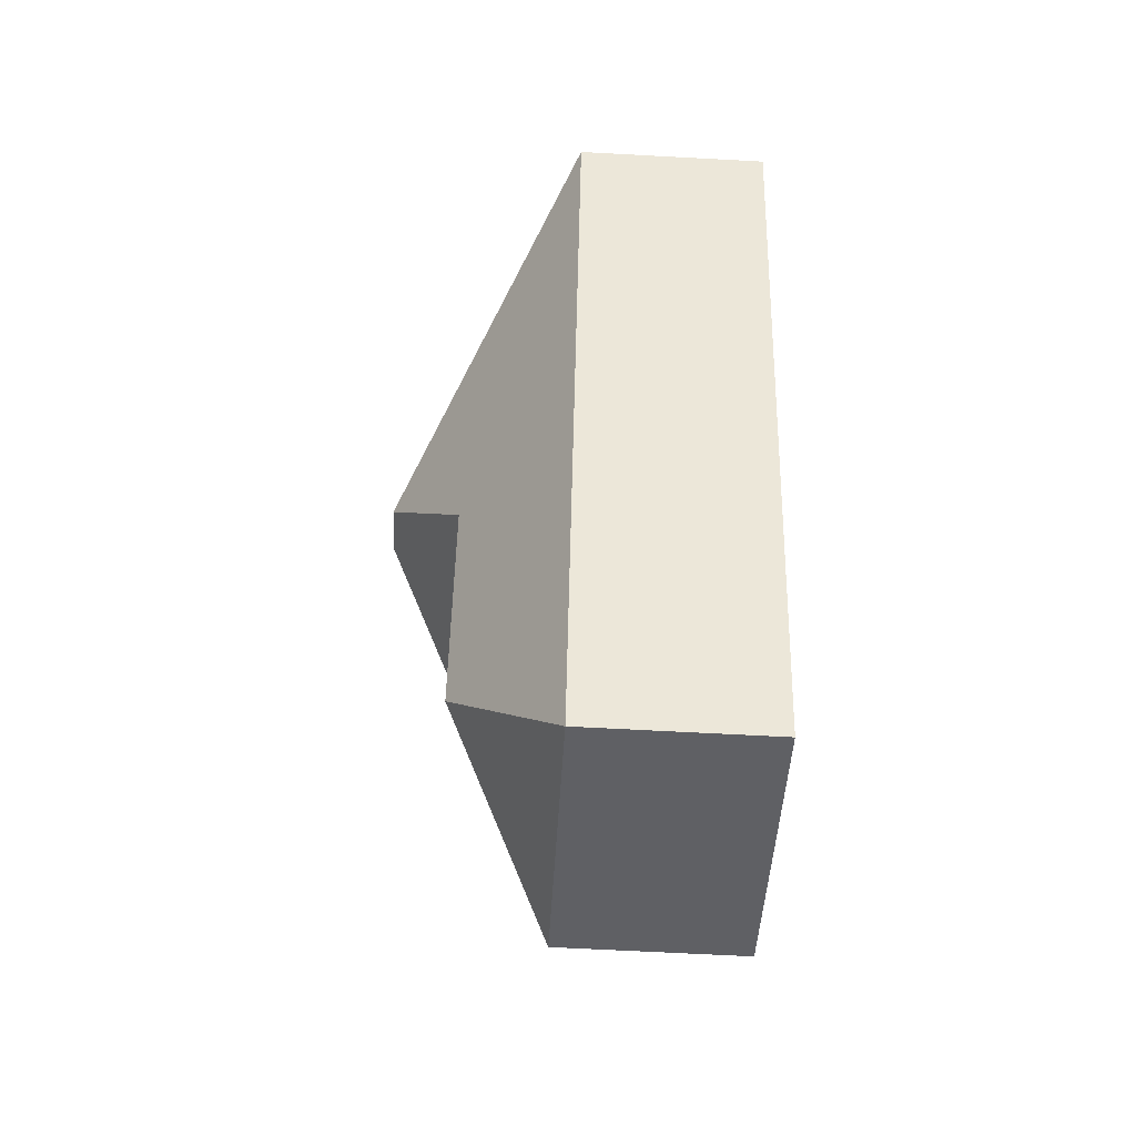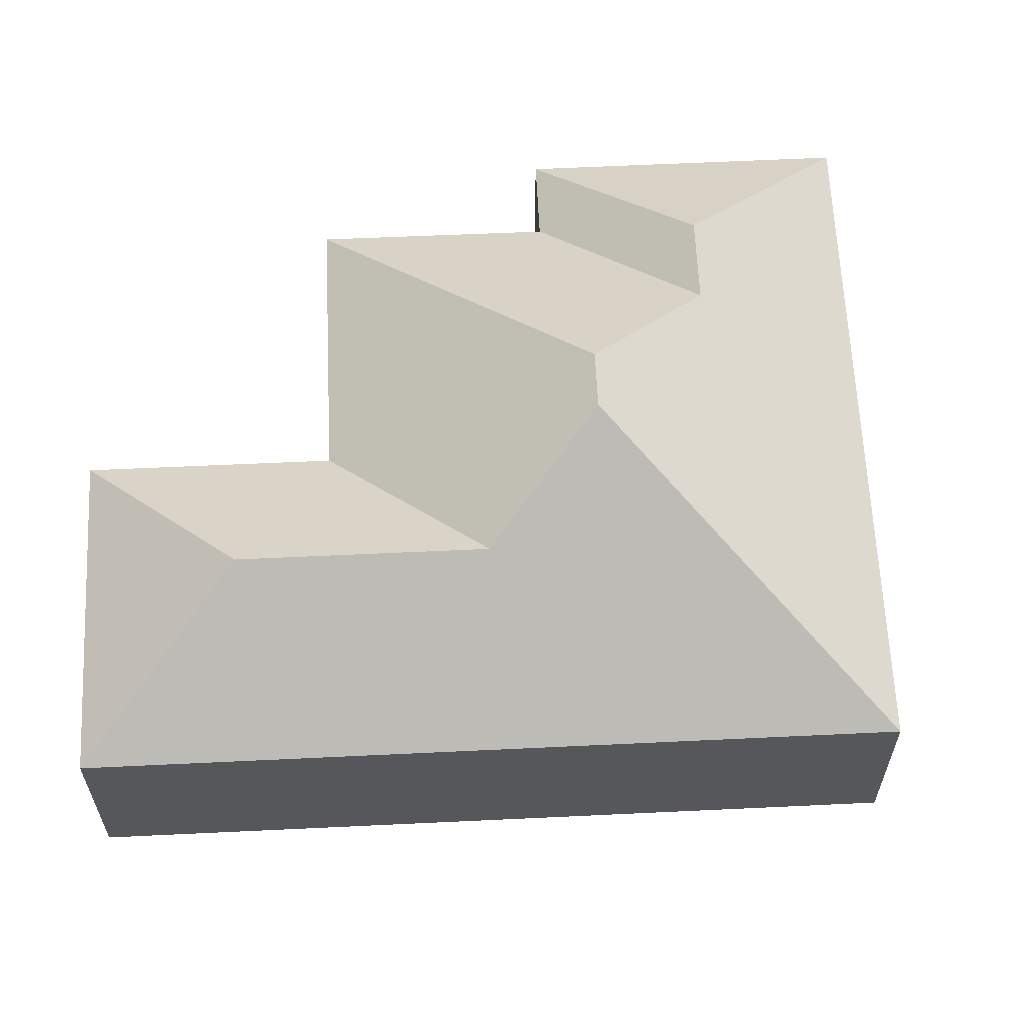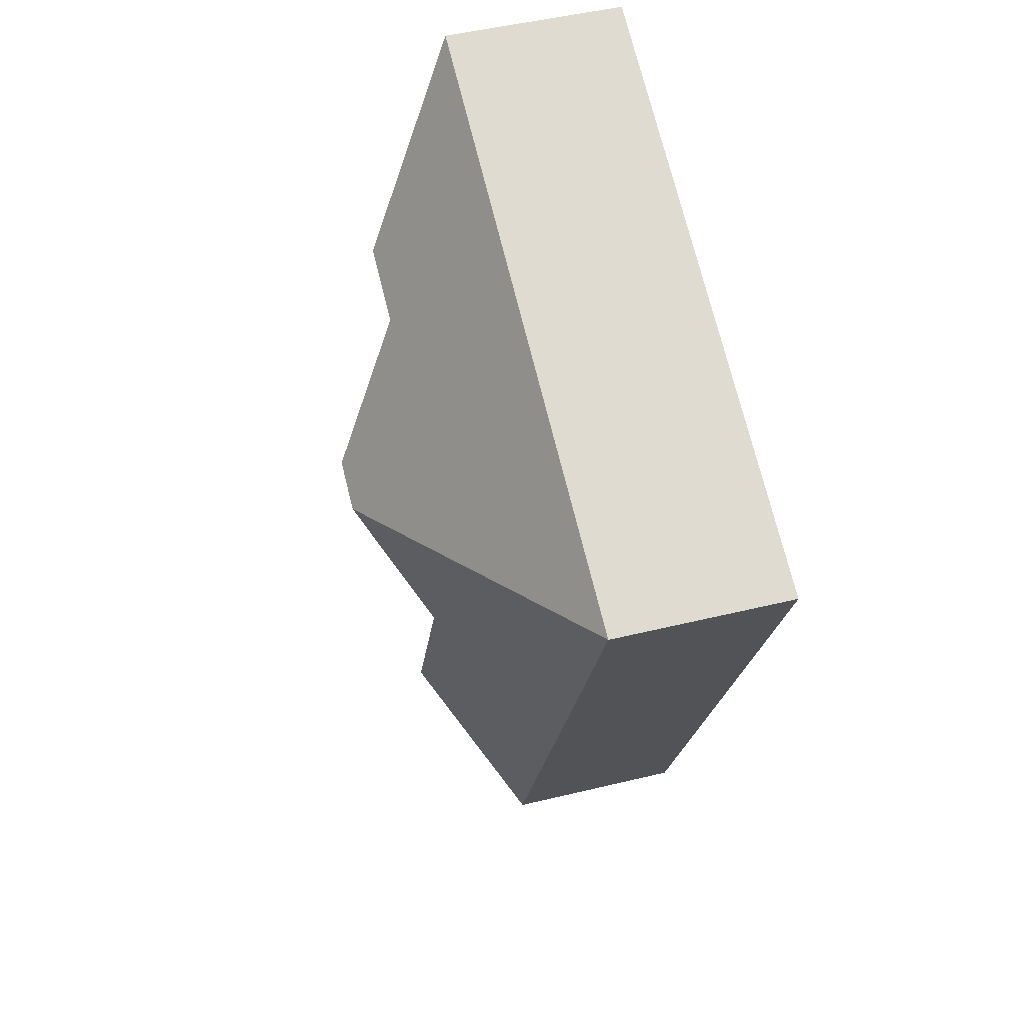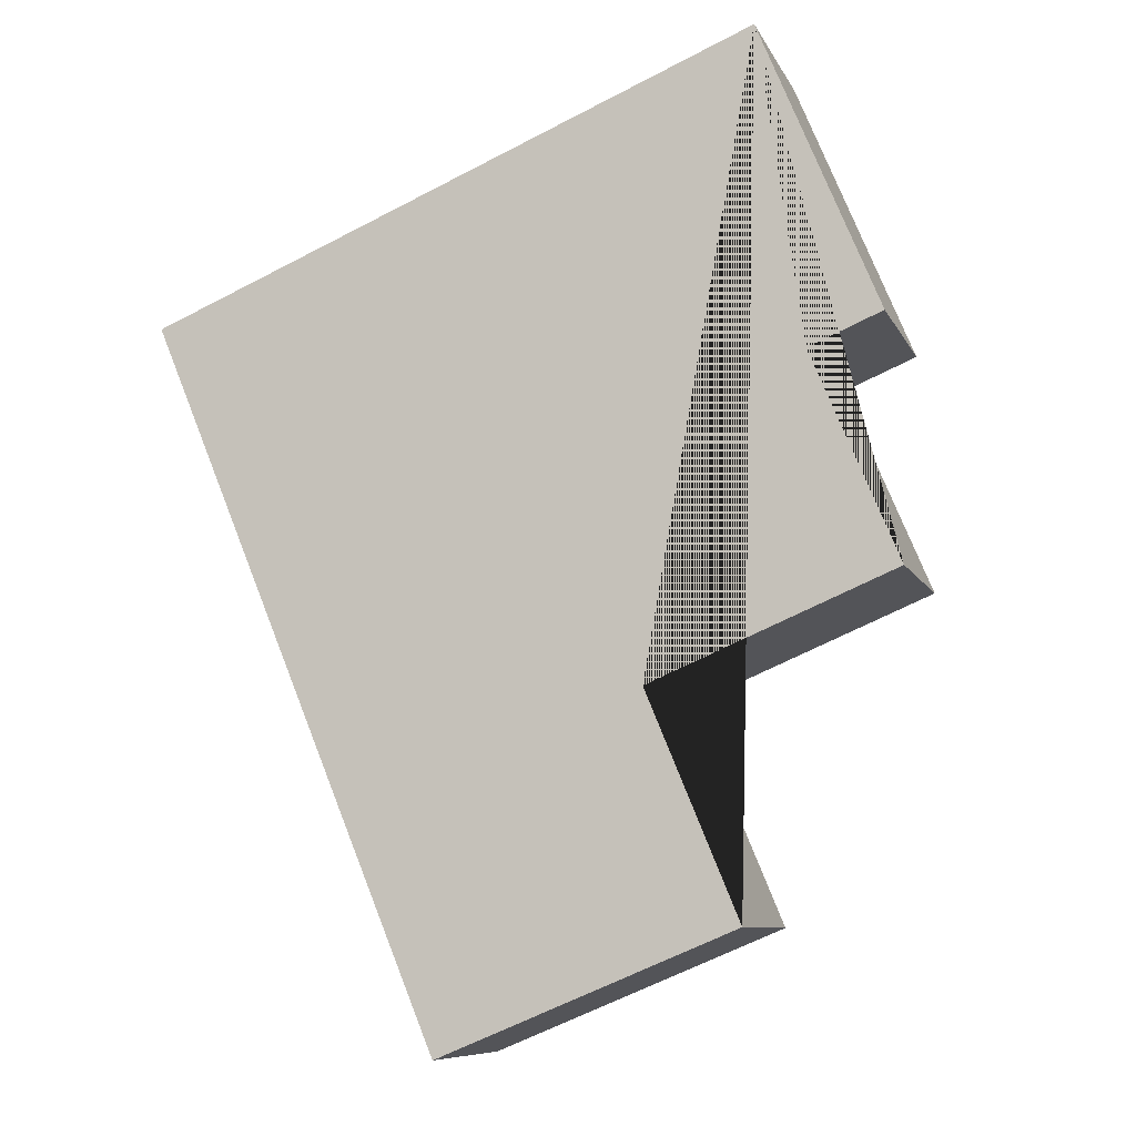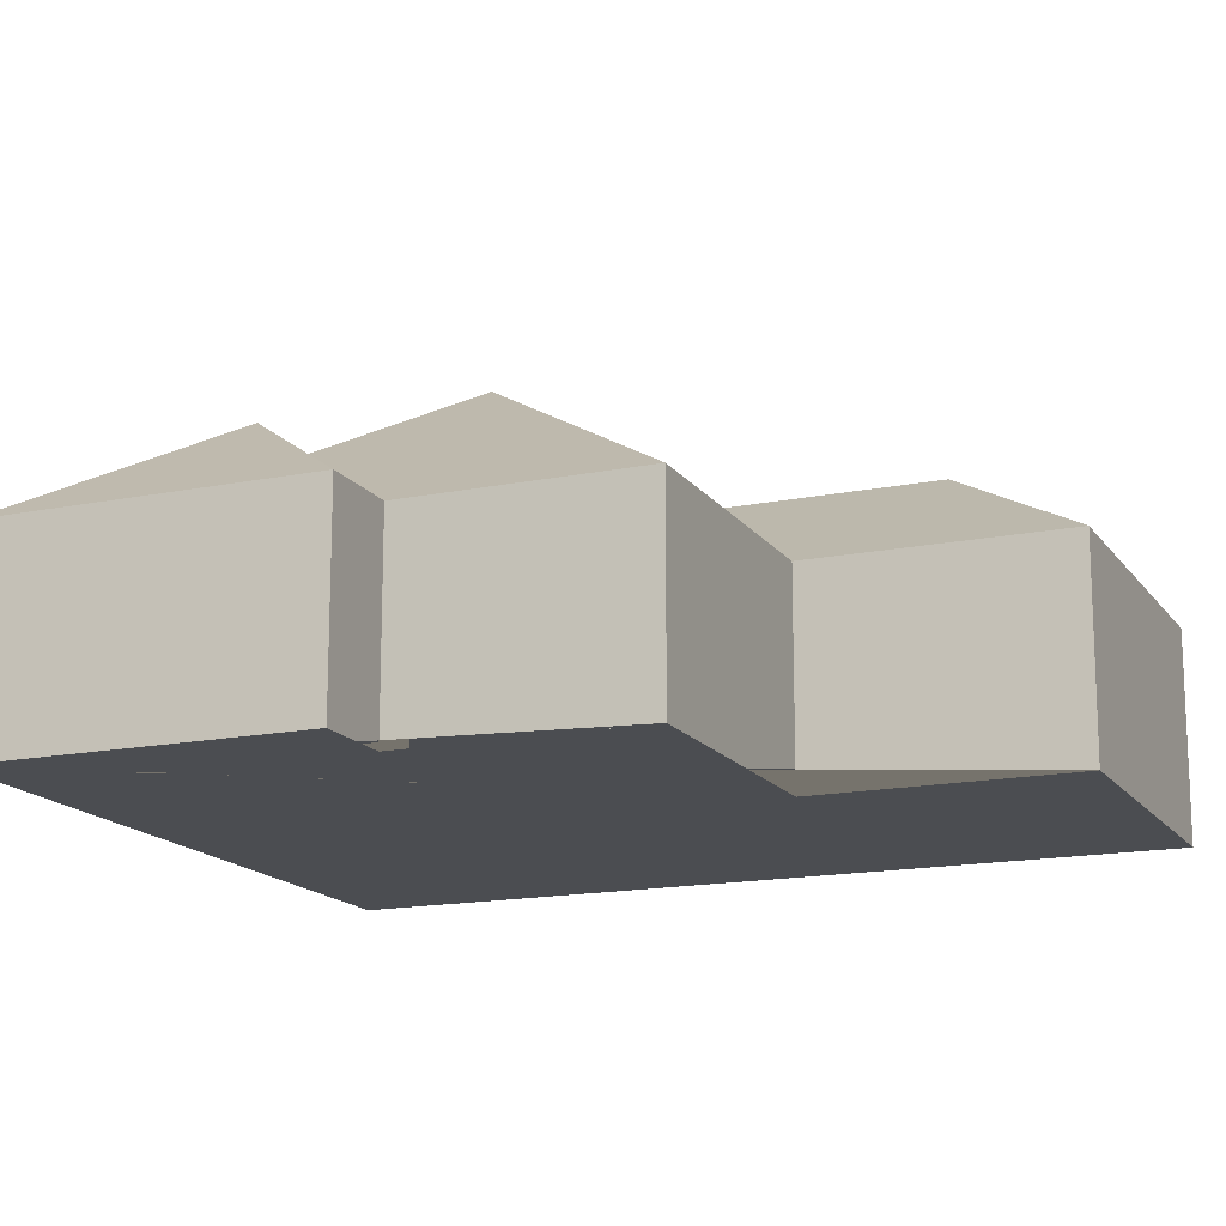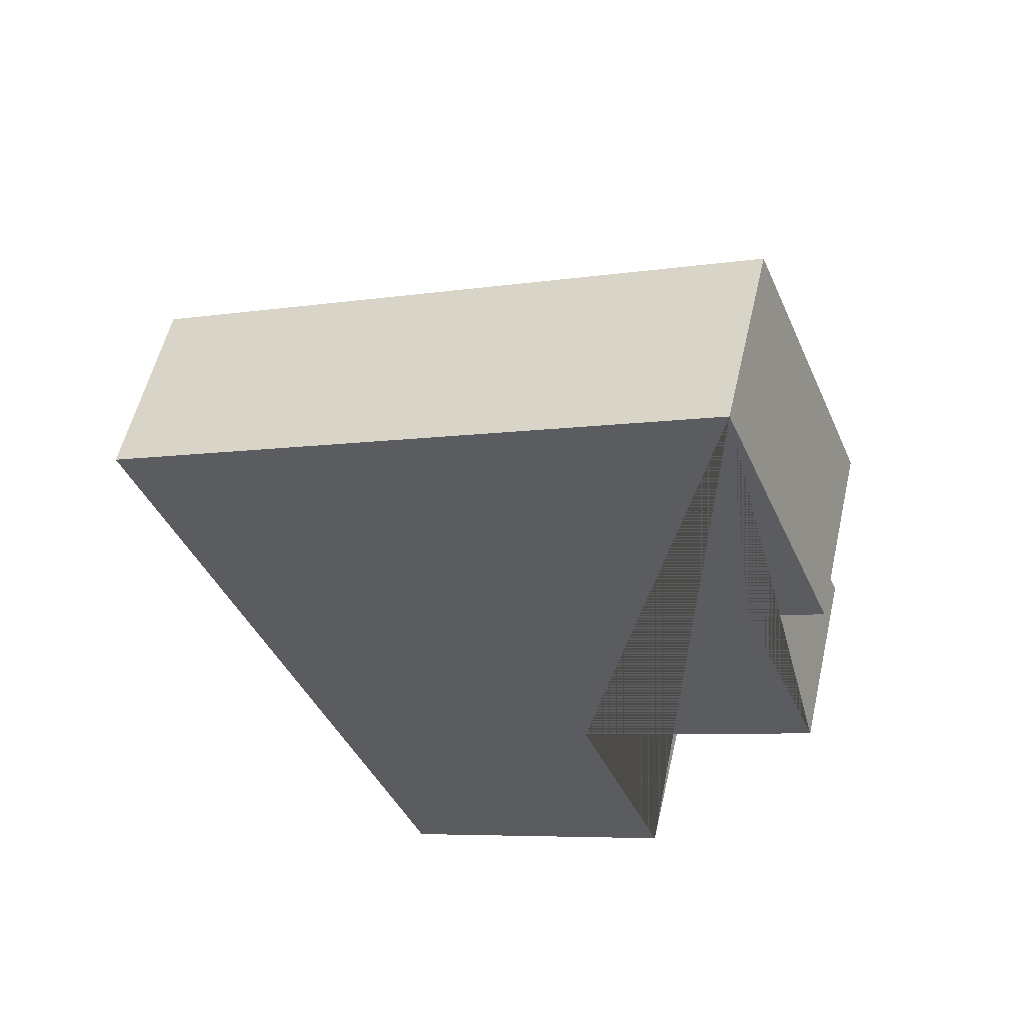
<metadata>
{"format":"obj","ext":"obj","renderer":"f3d","projection":"perspective","resolution":1024,"background":"white","views":[{"elev":-65.7,"azim":-93.1,"up":"+Z"},{"elev":62.7,"azim":-115.2,"up":"+Y"},{"elev":49.1,"azim":-105.1,"up":"+Z"},{"elev":-8.7,"azim":16.8,"up":"+Z"},{"elev":-15.7,"azim":90.5,"up":"+Y"},{"elev":55.3,"azim":12.9,"up":"+Z"}]}
</metadata>
<code>
o CG10_500_041072_0013
v 255.3 75 -19.23
v 13.85 75 -119
v 195 116 -113
v 225.3 116 -100.6
v 153.5 145 -178.9
v 173.4 145 -170.6
v 302.3 75 -132.9
v 273.2 75 -144.9
v 129.7 116.5 -234.3
v 307.3 75 -226.6
v 210.9 75 -266.8
v 165.7 116.6 -321.4
v 247.1 75 -353.9
v 130.7 75 -402
v 255.3 0 -19.23
v 13.85 0 -119
v 130.7 0 -402
v 247.1 0 -353.9
v 210.9 0 -266.8
v 307.3 0 -226.6
v 273.2 0 -144.9
v 302.3 0 -132.9
f 2 1 4 3 6 5
f 1 7 4
f 4 7 8 3
f 8 10 6 3
f 6 10 11 9 5
f 11 13 12 9
f 12 13 14
f 2 5 9 12 14
f 15 16 17 18 19 20 21 22
f 1 15 16 2
f 2 16 17 14
f 14 17 18 13
f 13 18 19 11
f 11 19 20 10
f 10 20 21 8
f 8 21 22 7
f 7 22 15 1

</code>
